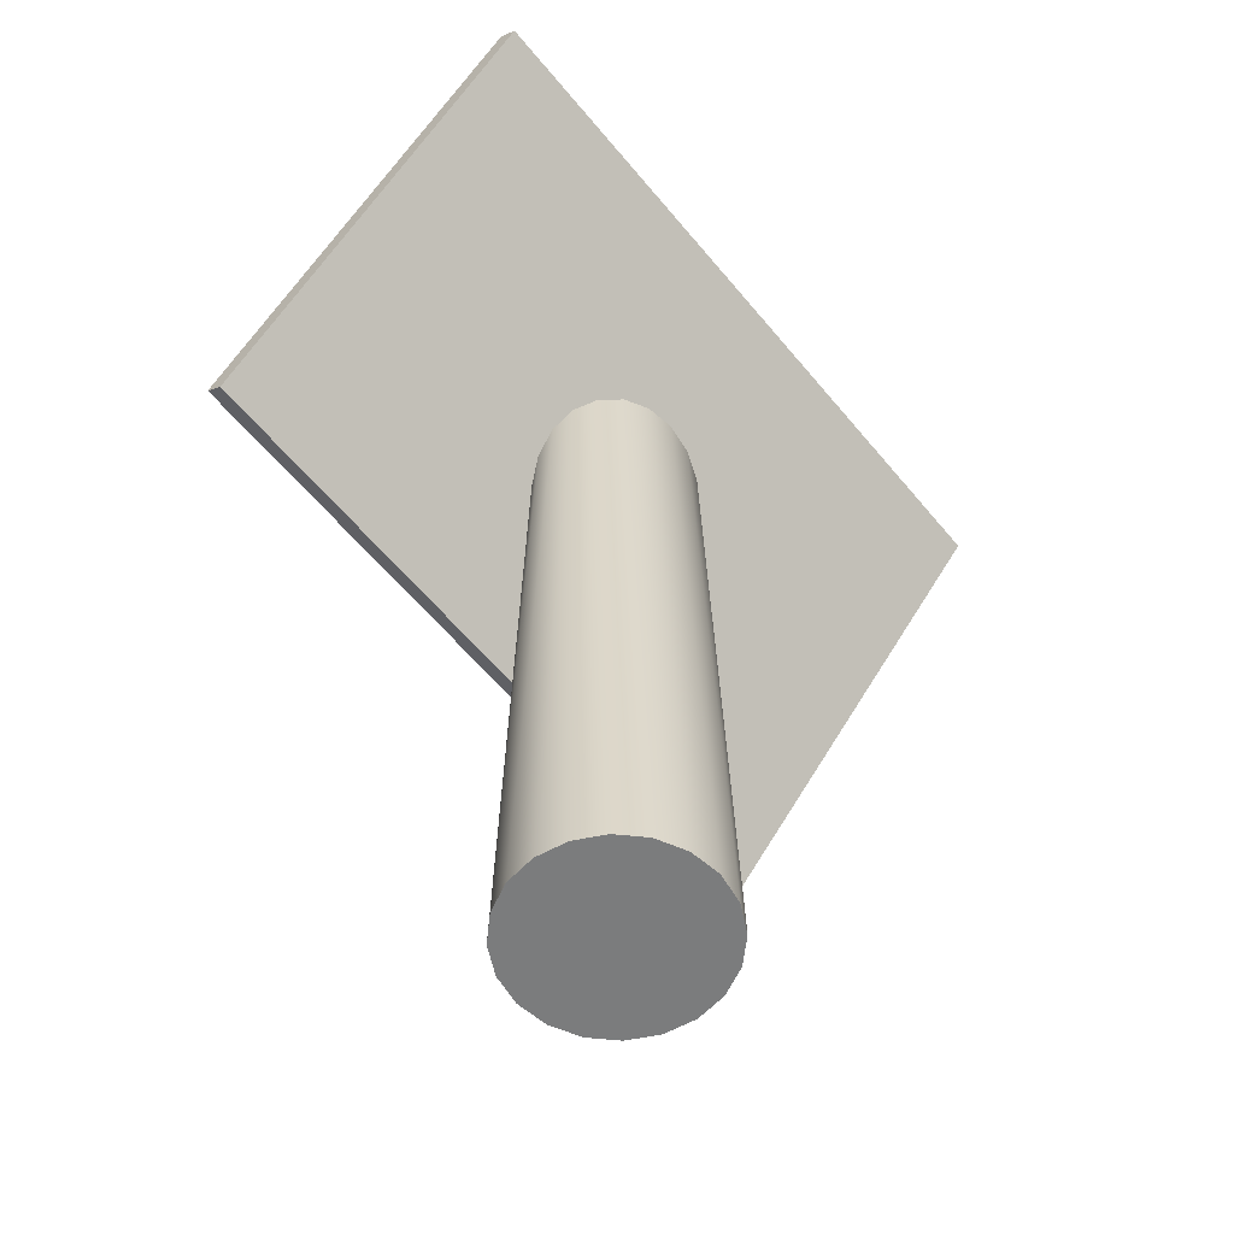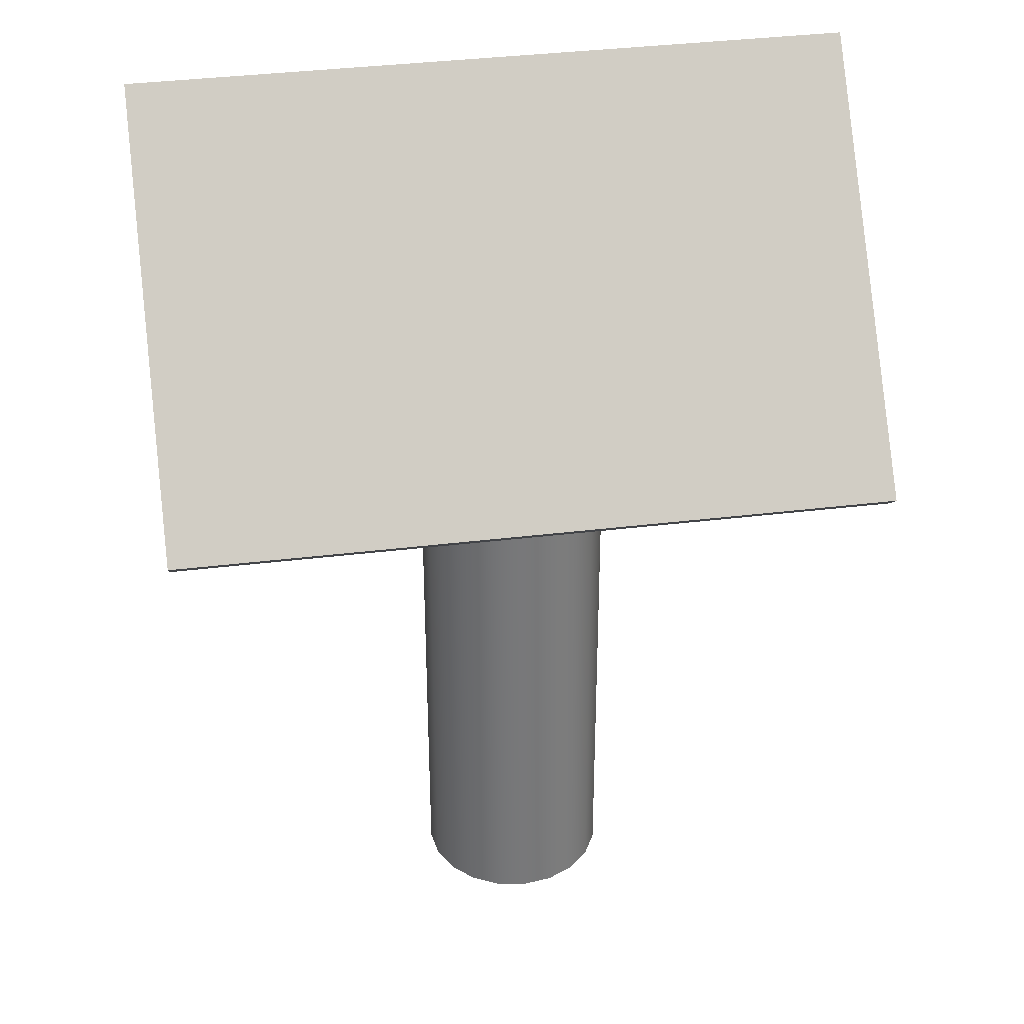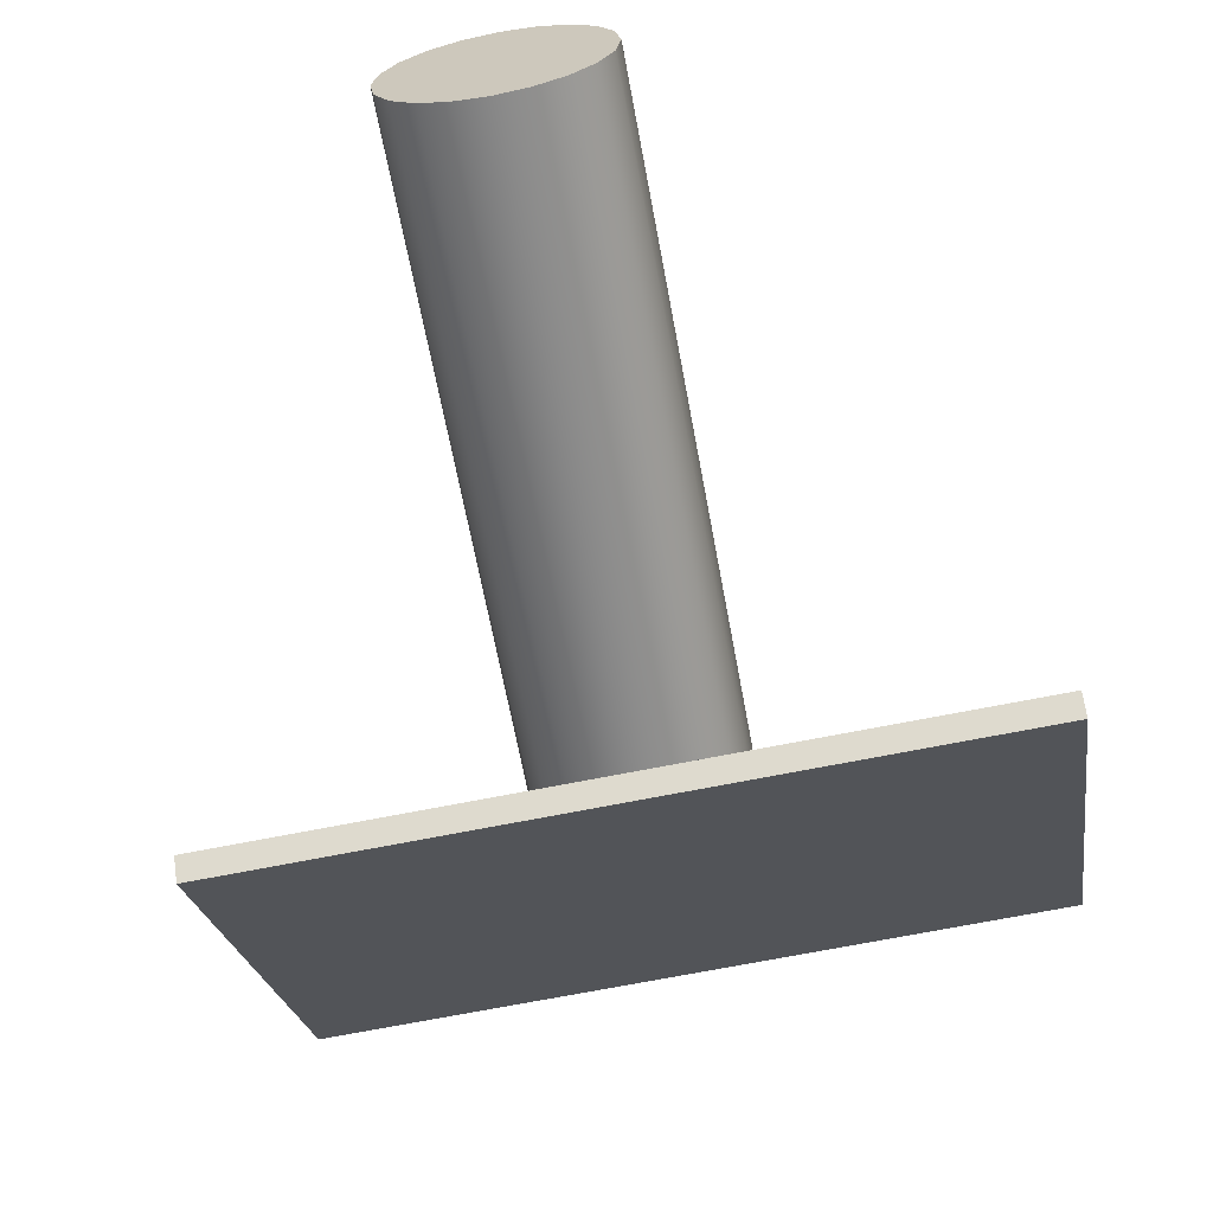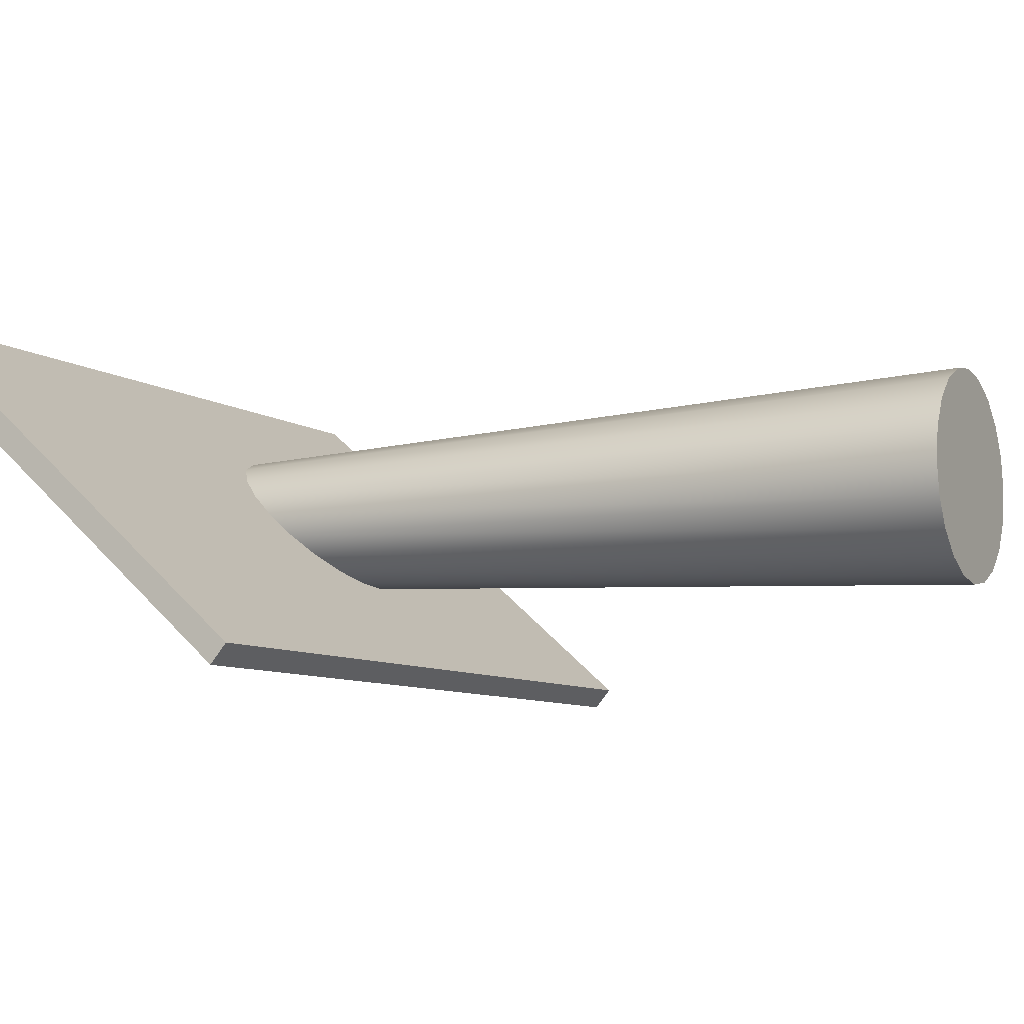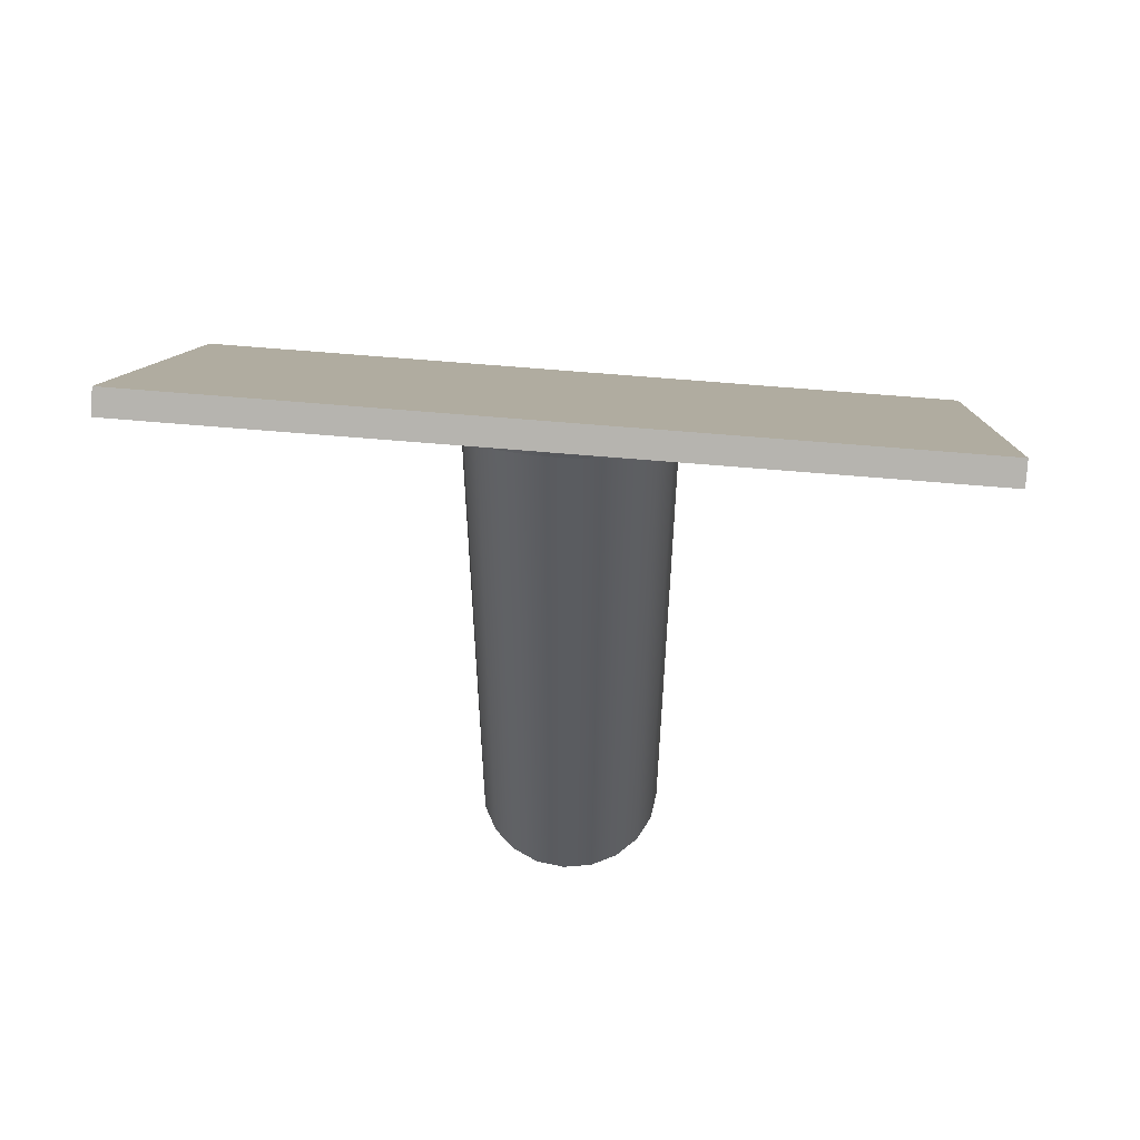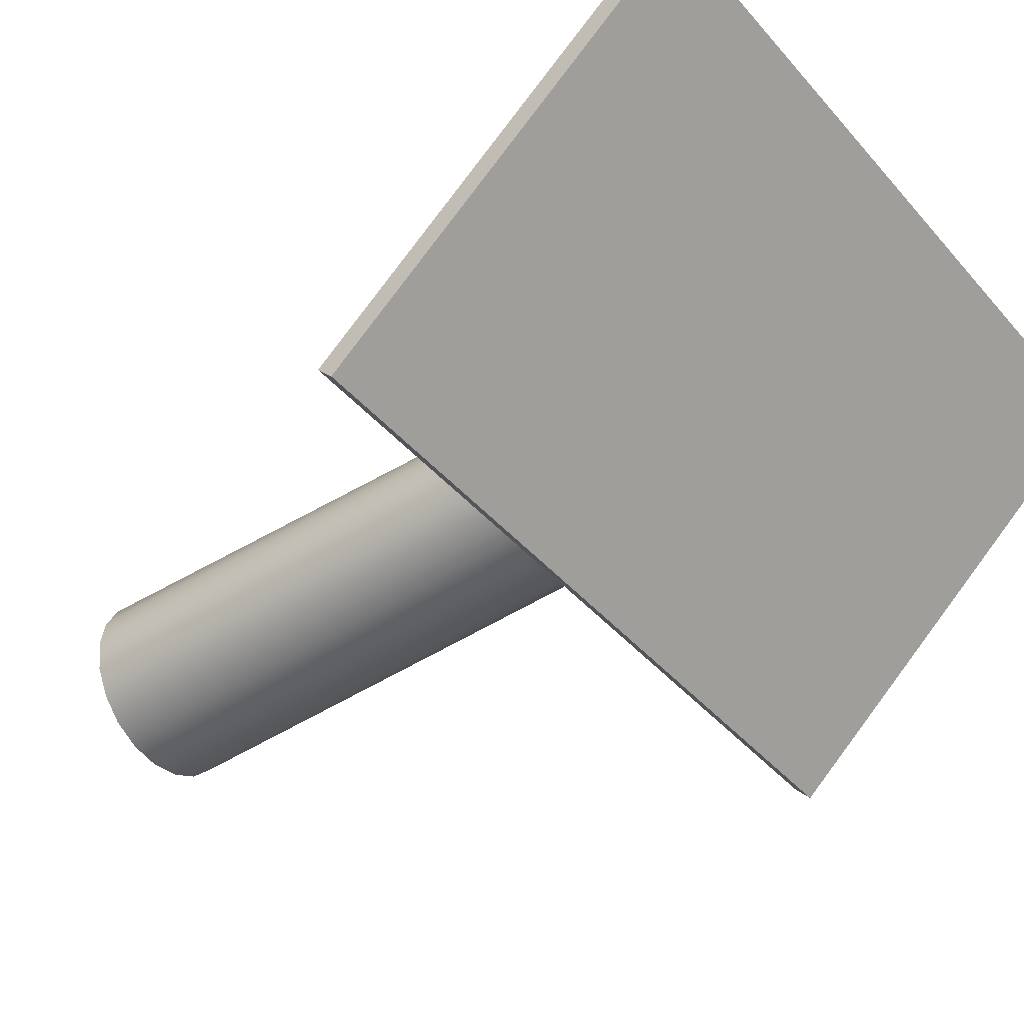
<metadata>
{"format":"obj","ext":"obj","renderer":"f3d","projection":"perspective","resolution":1024,"background":"white","views":[{"elev":-58.7,"azim":-51.2,"up":"+Y"},{"elev":35.6,"azim":171.4,"up":"+Y"},{"elev":-65.1,"azim":10.5,"up":"+Z"},{"elev":-8.5,"azim":-62.0,"up":"+Z"},{"elev":57.9,"azim":4.2,"up":"+Y"},{"elev":-43.0,"azim":127.0,"up":"+Z"}]}
</metadata>
<code>
g default
v 0.1902 0 -0.0618
v 0.1618 0 -0.1176
v 0.1176 0 -0.1618
v 0.0618 0 -0.1902
v 0 0 -0.2
v -0.0618 0 -0.1902
v -0.1176 0 -0.1618
v -0.1618 0 -0.1176
v -0.1902 0 -0.0618
v -0.2 0 0
v -0.1902 0 0.0618
v -0.1618 0 0.1176
v -0.1176 0 0.1618
v -0.0618 0 0.1902
v -0 0 0.2
v 0.0618 0 0.1902
v 0.1176 0 0.1618
v 0.1618 0 0.1176
v 0.1902 0 0.0618
v 0.2 0 0
v 0.1902 1.356 -0.04313
v 0.1618 1.316 -0.08205
v 0.1176 1.284 -0.1129
v 0.0618 1.264 -0.1328
v -0 1.257 -0.1396
v -0.0618 1.264 -0.1328
v -0.1176 1.284 -0.1129
v -0.1618 1.316 -0.08205
v -0.1902 1.356 -0.04313
v -0.2 1.4 0
v -0.1902 1.444 0.04313
v -0.1618 1.484 0.08205
v -0.1176 1.516 0.1129
v -0.0618 1.536 0.1328
v -0 1.543 0.1396
v 0.0618 1.536 0.1328
v 0.1176 1.516 0.1129
v 0.1618 1.484 0.08205
v 0.1902 1.444 0.04313
v 0.2 1.4 0
v 0 0 0
v -0.7526 1.119 -0.3189
v 0.7472 1.097 -0.3039
v -0.748 1.87 0.3415
v 0.7517 1.848 0.3565
v -0.7472 1.903 0.3039
v 0.7526 1.881 0.3189
v -0.7517 1.152 -0.3565
v 0.748 1.13 -0.3415
g pCylinder2
f 1 2 22 21
f 2 3 23 22
f 3 4 24 23
f 4 5 25 24
f 5 6 26 25
f 6 7 27 26
f 7 8 28 27
f 8 9 29 28
f 9 10 30 29
f 10 11 31 30
f 11 12 32 31
f 12 13 33 32
f 13 14 34 33
f 14 15 35 34
f 15 16 36 35
f 16 17 37 36
f 17 18 38 37
f 18 19 39 38
f 19 20 40 39
f 20 1 21 40
f 2 1 41
f 3 2 41
f 4 3 41
f 5 4 41
f 6 5 41
f 7 6 41
f 8 7 41
f 9 8 41
f 10 9 41
f 11 10 41
f 12 11 41
f 13 12 41
f 14 13 41
f 15 14 41
f 16 15 41
f 17 16 41
f 18 17 41
f 19 18 41
f 20 19 41
f 1 20 41
f 42 43 45 44
f 44 45 47 46
f 46 47 49 48
f 48 49 43 42
f 43 49 47 45
f 48 42 44 46

</code>
